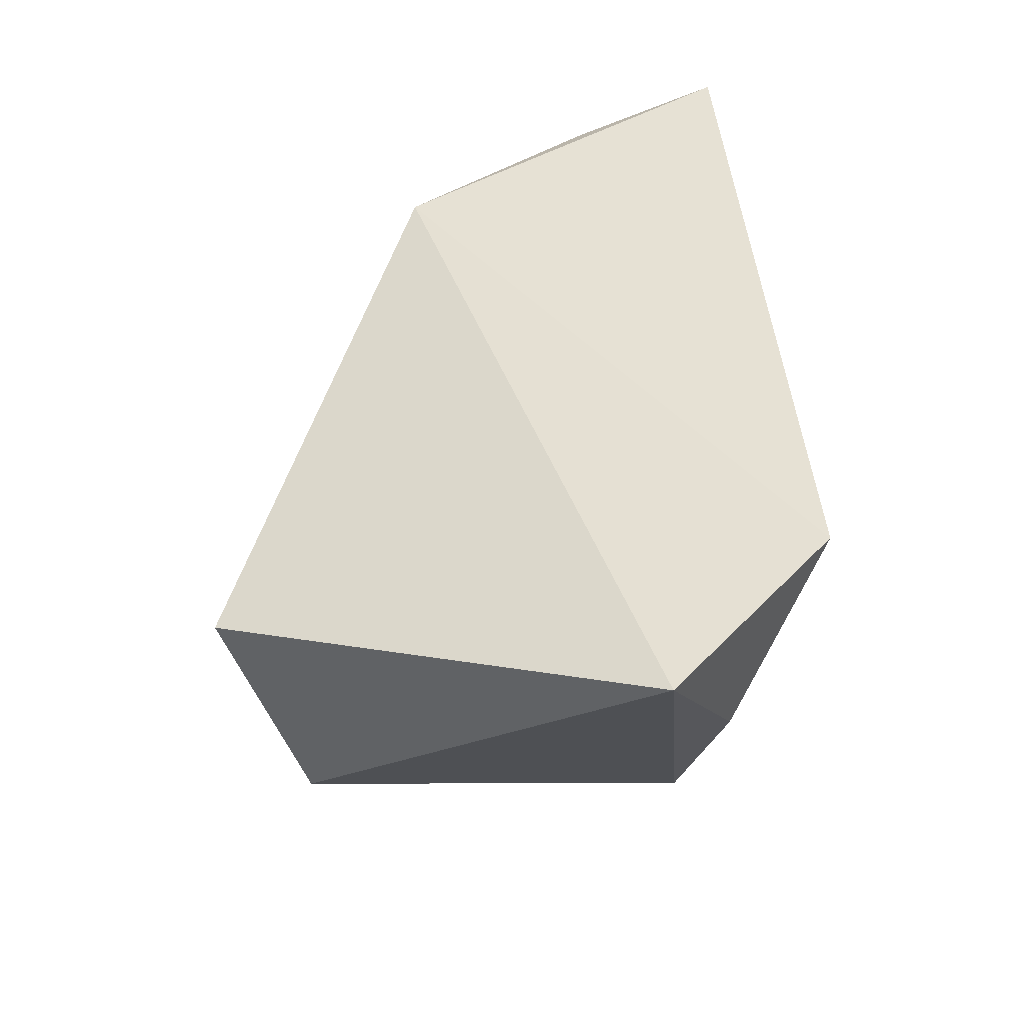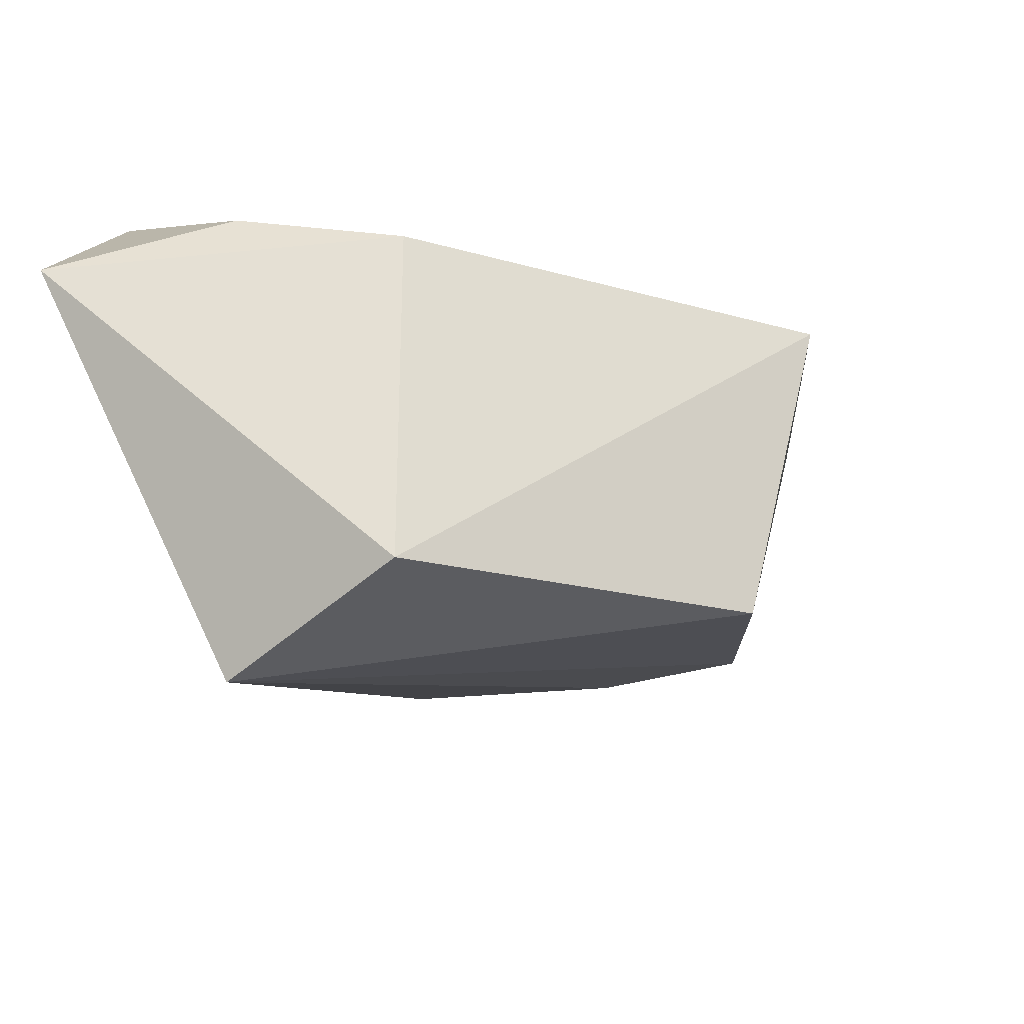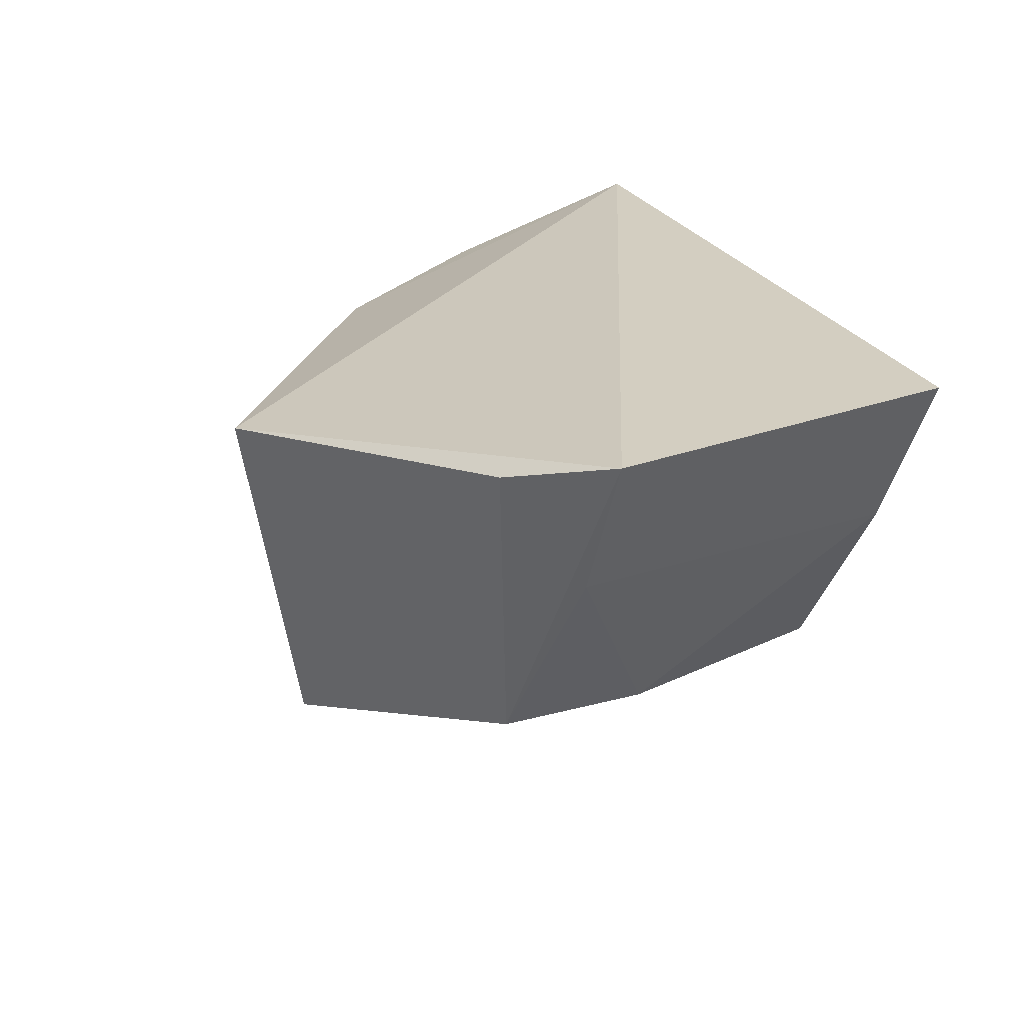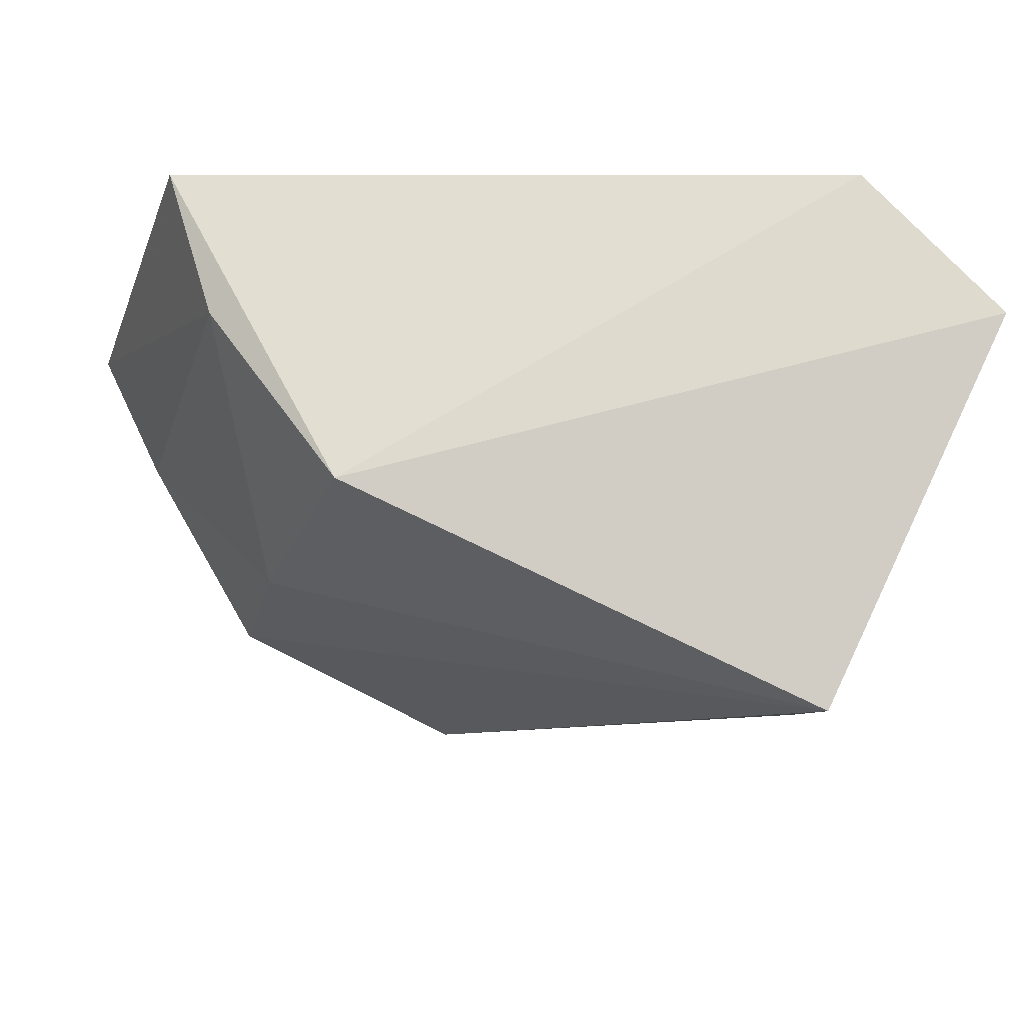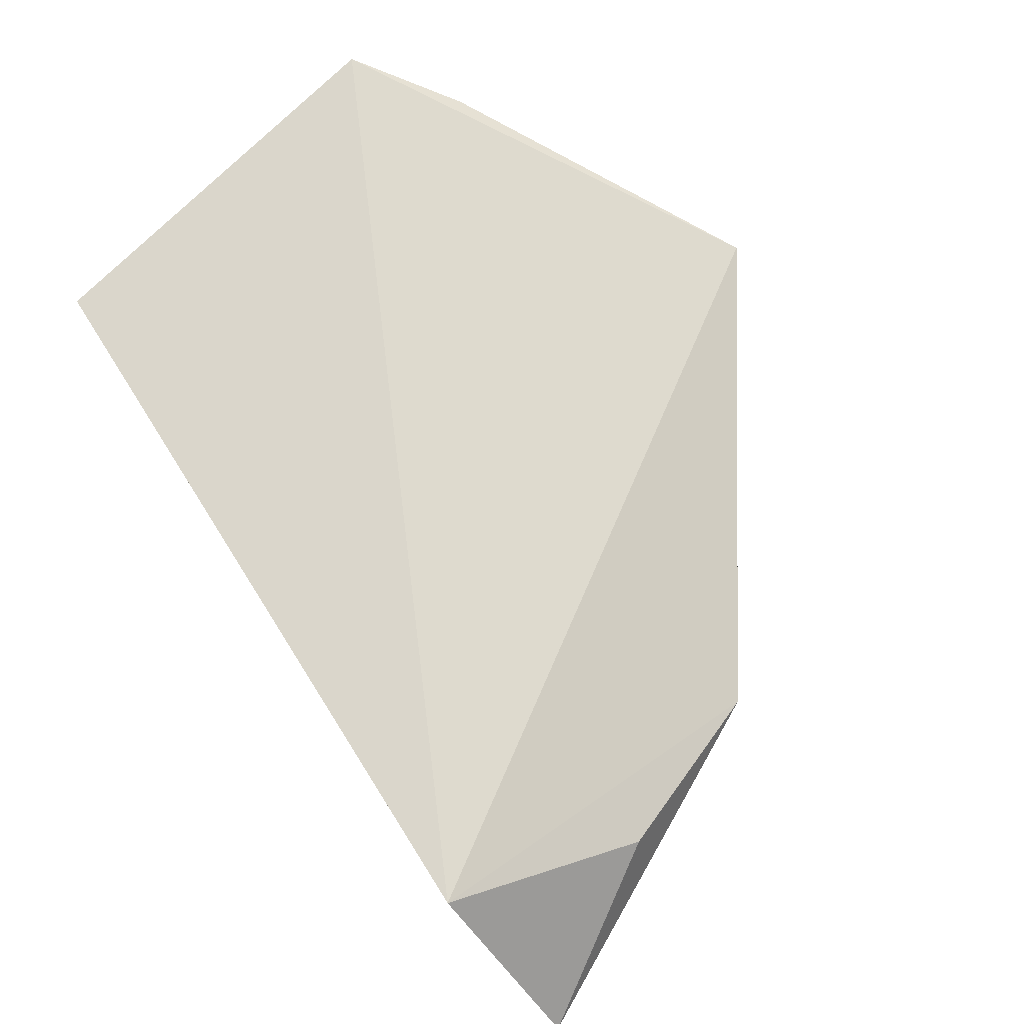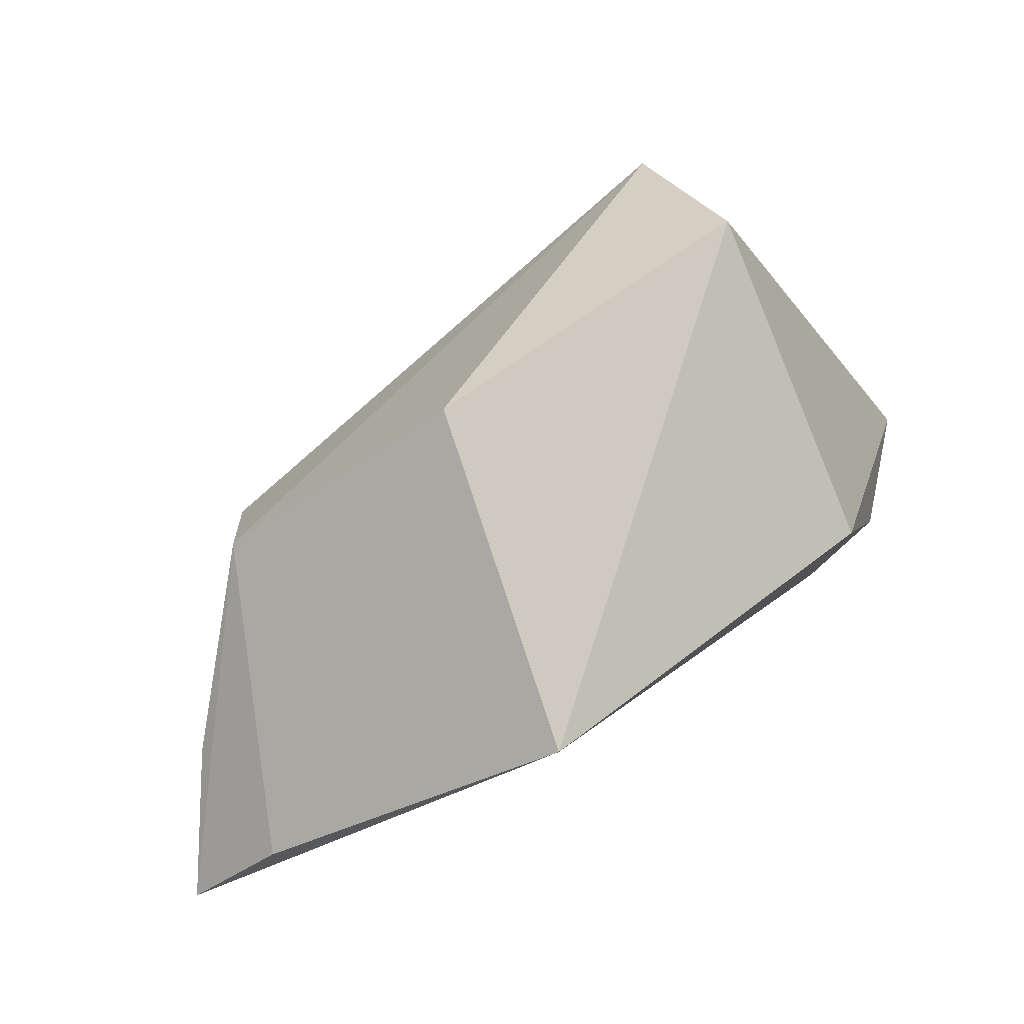
<metadata>
{"format":"obj","ext":"obj","renderer":"f3d","projection":"perspective","resolution":1024,"background":"white","views":[{"elev":53.4,"azim":89.8,"up":"+Z"},{"elev":-26.3,"azim":111.3,"up":"+Y"},{"elev":20.5,"azim":-123.3,"up":"+Y"},{"elev":-26.9,"azim":-16.8,"up":"+Y"},{"elev":76.8,"azim":47.4,"up":"+Y"},{"elev":-78.9,"azim":22.7,"up":"+Z"}]}
</metadata>
<code>
v -0.05716 -0.09016 0.2826
v -0.05277 -0.08359 0.2657
v -0.05639 -0.04332 0.2955
v -0.1166 -0.04828 0.2845
v -0.1019 -0.07595 0.2518
v -0.1011 -0.07536 0.2845
v -0.04322 -0.0555 0.2955
v -0.08048 -0.08063 0.244
v -0.1026 -0.07638 0.265
v -0.08223 -0.05273 0.2375
v -0.112 -0.06032 0.2827
v -0.05277 -0.05329 0.2657
v -0.1175 -0.04869 0.2518
v -0.1088 -0.05102 0.2467
v -0.0498 -0.04997 0.2804
v -0.112 -0.06028 0.2527
f 6 3 4
f 7 1 2
f 7 6 1
f 7 3 6
f 8 2 1
f 8 1 5
f 9 5 1
f 9 1 6
f 10 2 8
f 11 9 6
f 11 6 4
f 12 7 2
f 12 2 10
f 12 10 3
f 13 4 3
f 13 3 10
f 13 11 4
f 14 10 8
f 14 8 5
f 14 13 10
f 14 5 13
f 15 12 3
f 15 3 7
f 15 7 12
f 16 13 5
f 16 5 9
f 16 9 11
f 16 11 13

</code>
